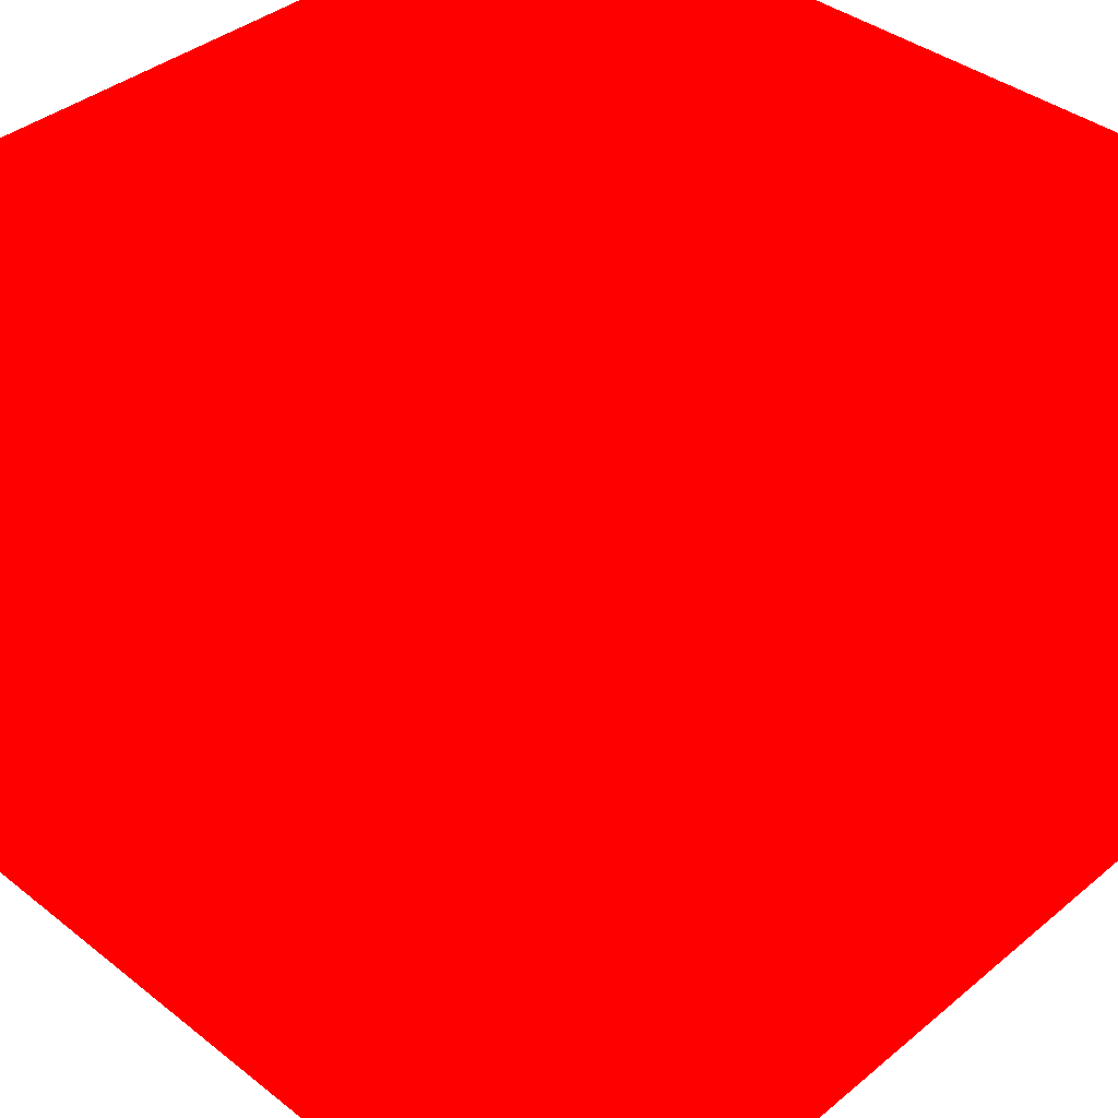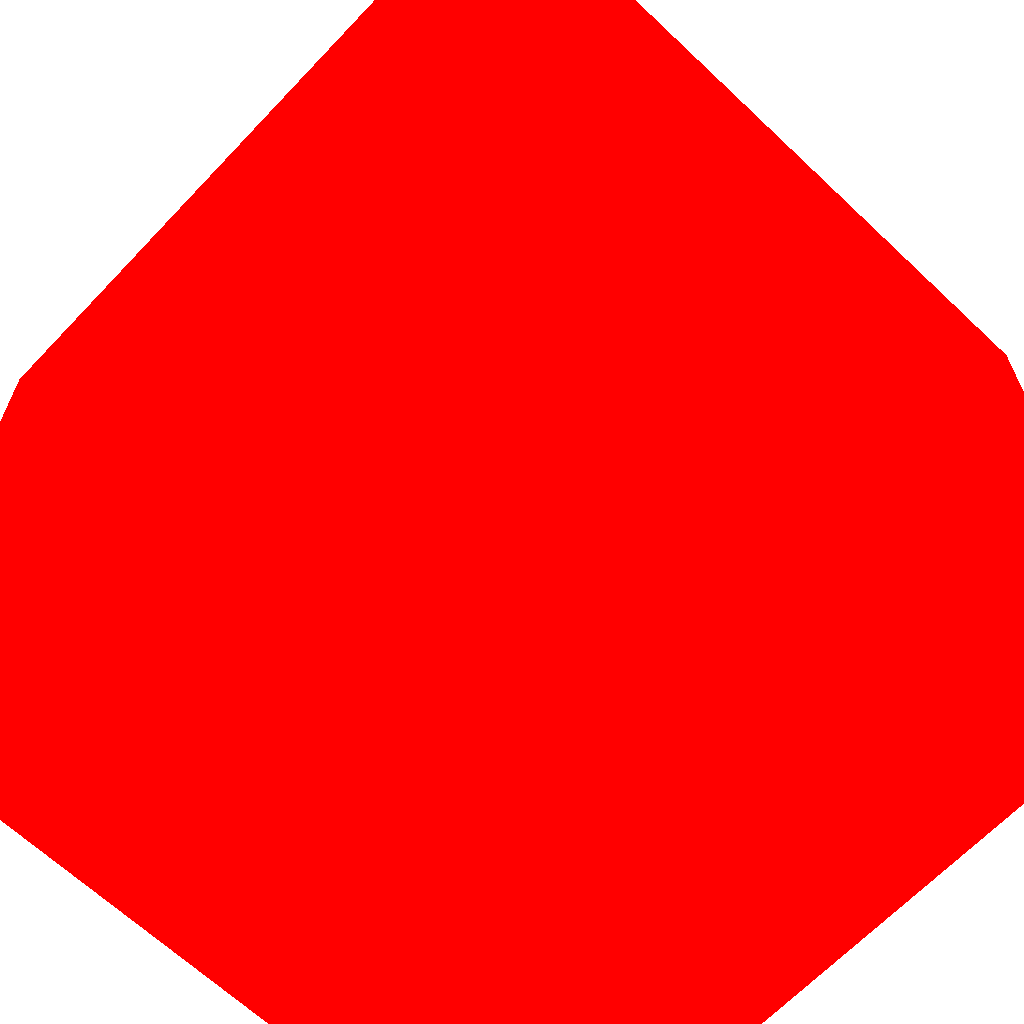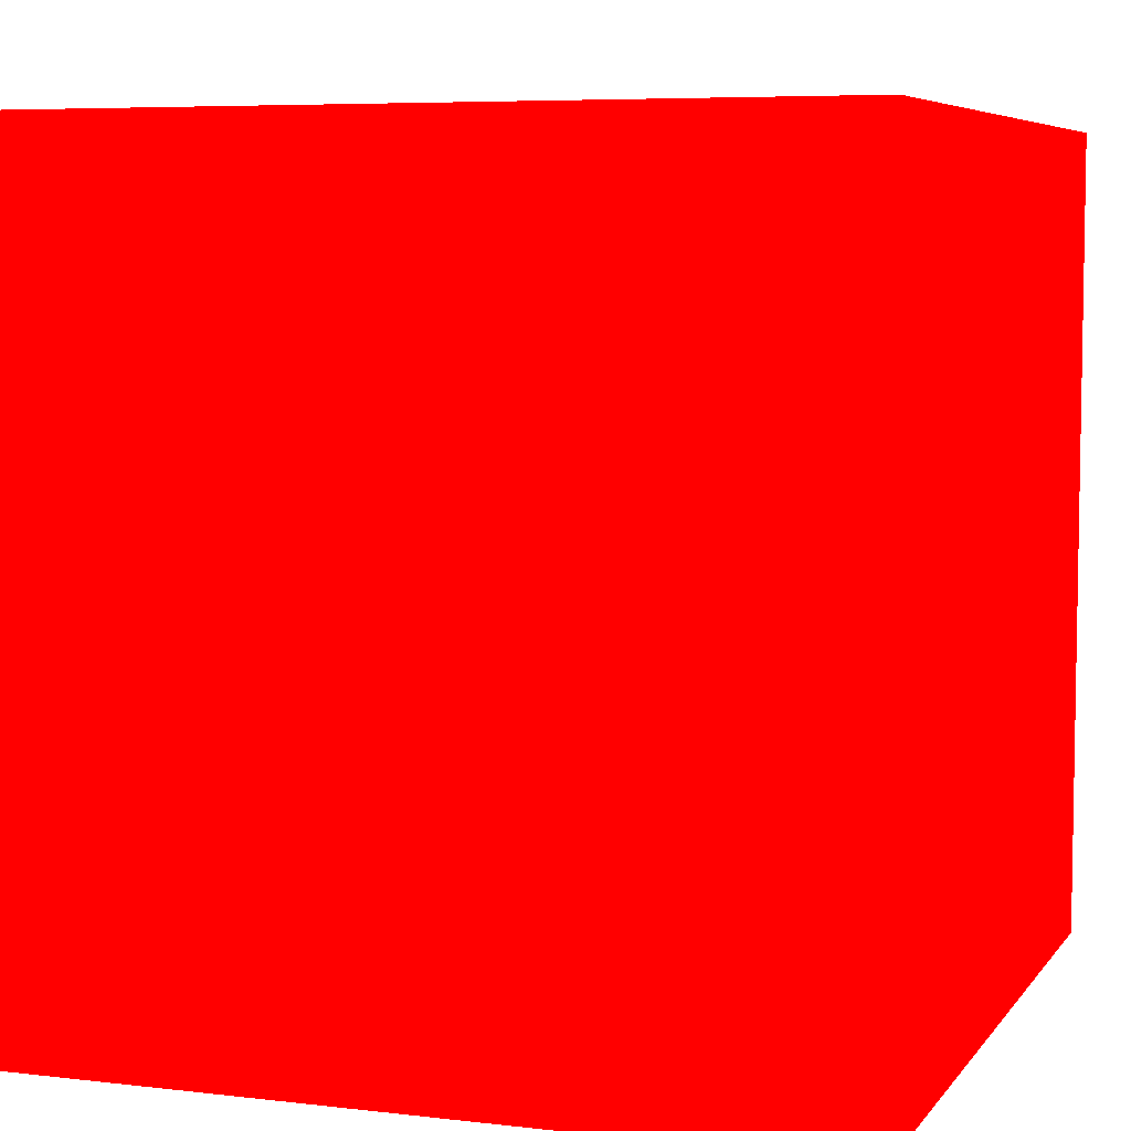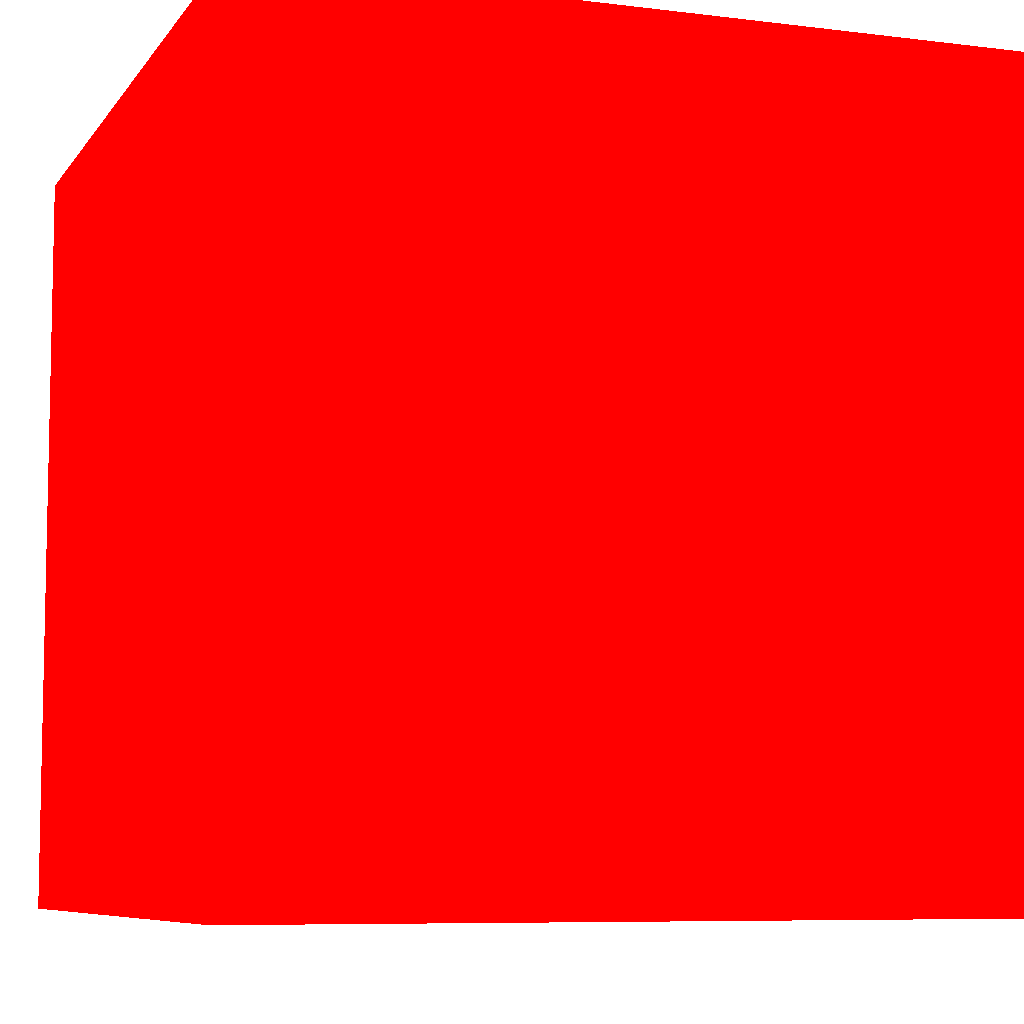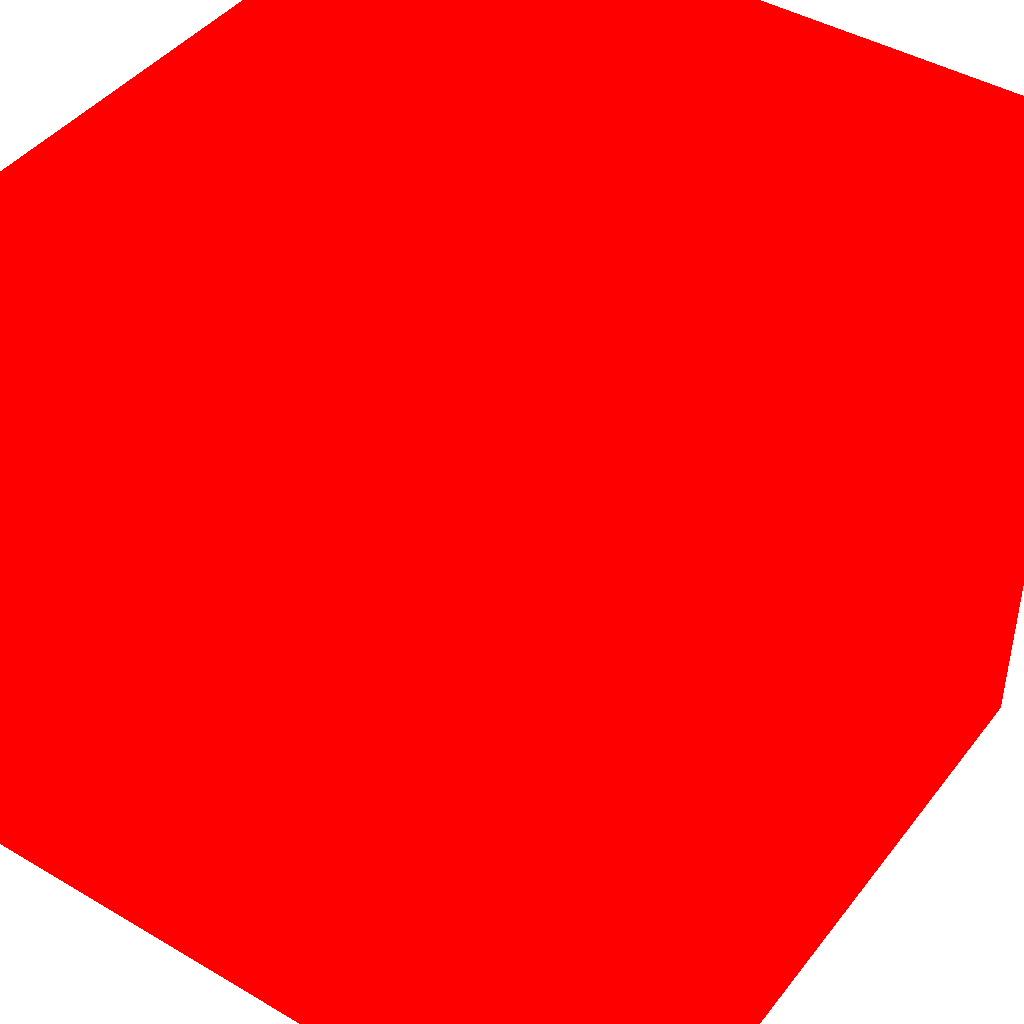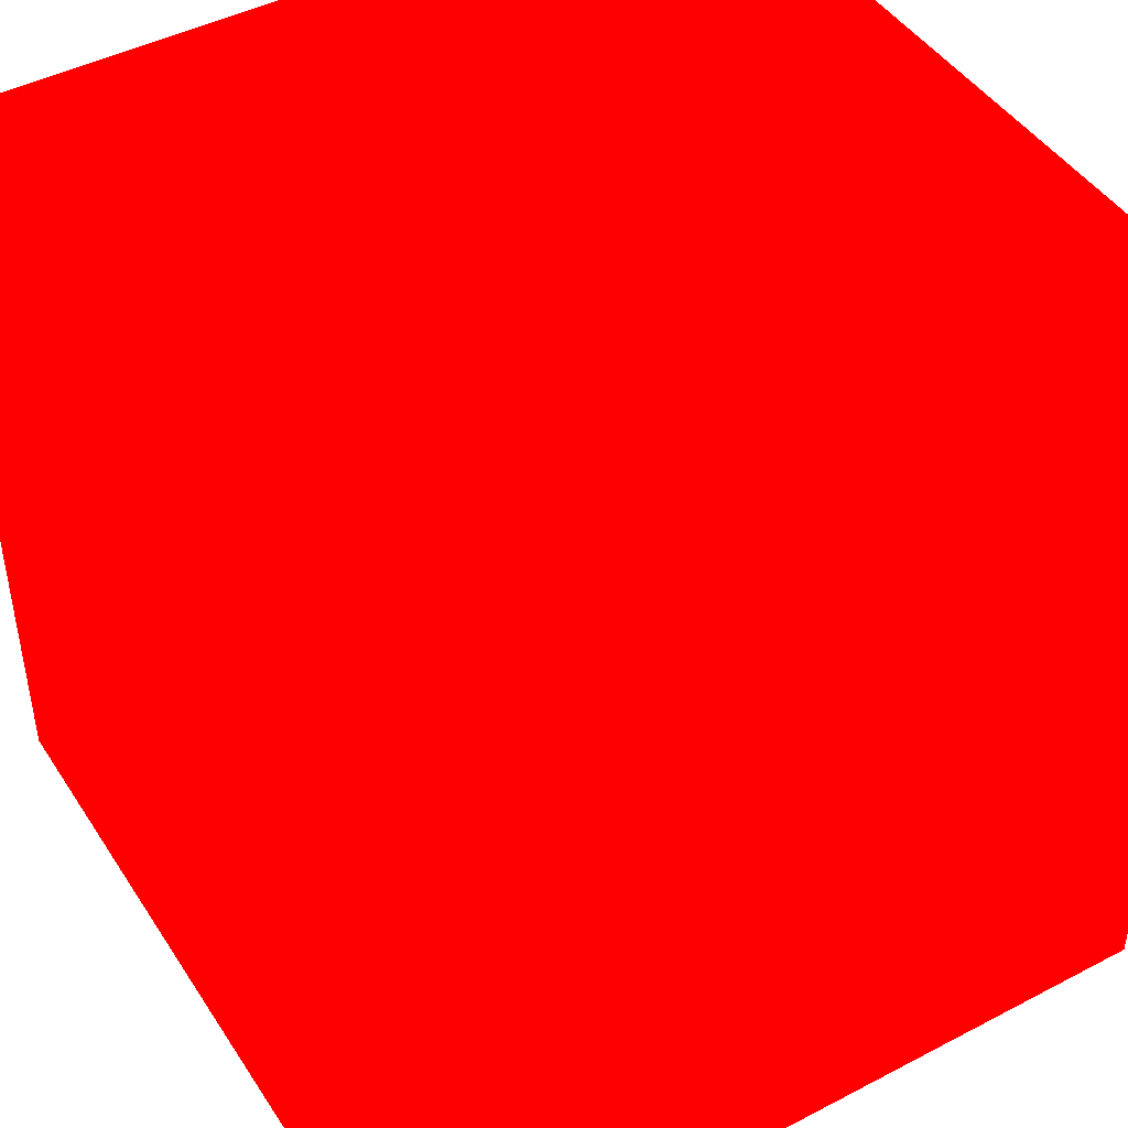
<metadata>
{"format":"obj","ext":"obj","renderer":"f3d","projection":"perspective","resolution":1024,"background":"white","views":[{"elev":39.1,"azim":-45.7,"up":"+Y"},{"elev":-65.5,"azim":136.5,"up":"+Z"},{"elev":6.3,"azim":-160.4,"up":"+Y"},{"elev":-7.5,"azim":-19.7,"up":"+Y"},{"elev":43.3,"azim":124.9,"up":"+Z"},{"elev":45.3,"azim":148.9,"up":"+Y"}]}
</metadata>
<code>
v -0.1528 -1.155 0.122 1 0 0
v -0.1378 -1.155 0.122 1 0 0
v -0.1528 -1.155 0.137 1 0 0
v -0.1378 -1.155 0.137 1 0 0
v -0.1528 -1.14 0.122 1 0 0
v -0.1378 -1.14 0.122 1 0 0
v -0.1528 -1.14 0.137 1 0 0
v -0.1378 -1.14 0.137 1 0 0
f 5 8 6
f 5 7 8
f 1 3 5
f 3 7 5
f 1 2 3
f 2 4 3
f 2 6 8
f 2 8 4
f 3 4 8
f 3 8 7
f 1 5 2
f 2 5 6

</code>
